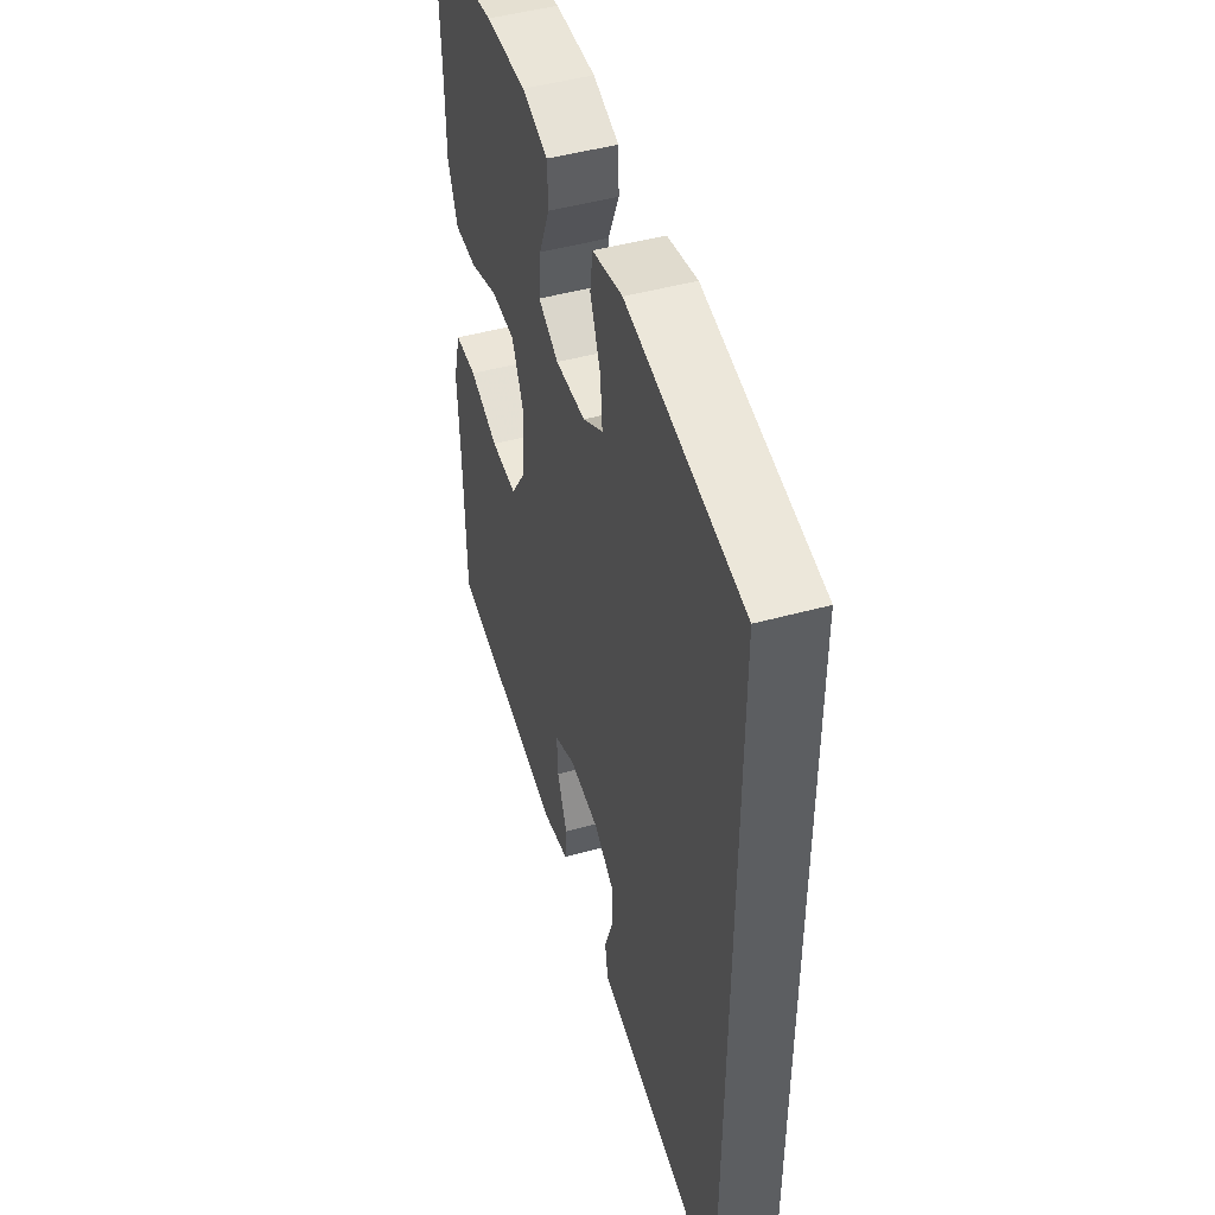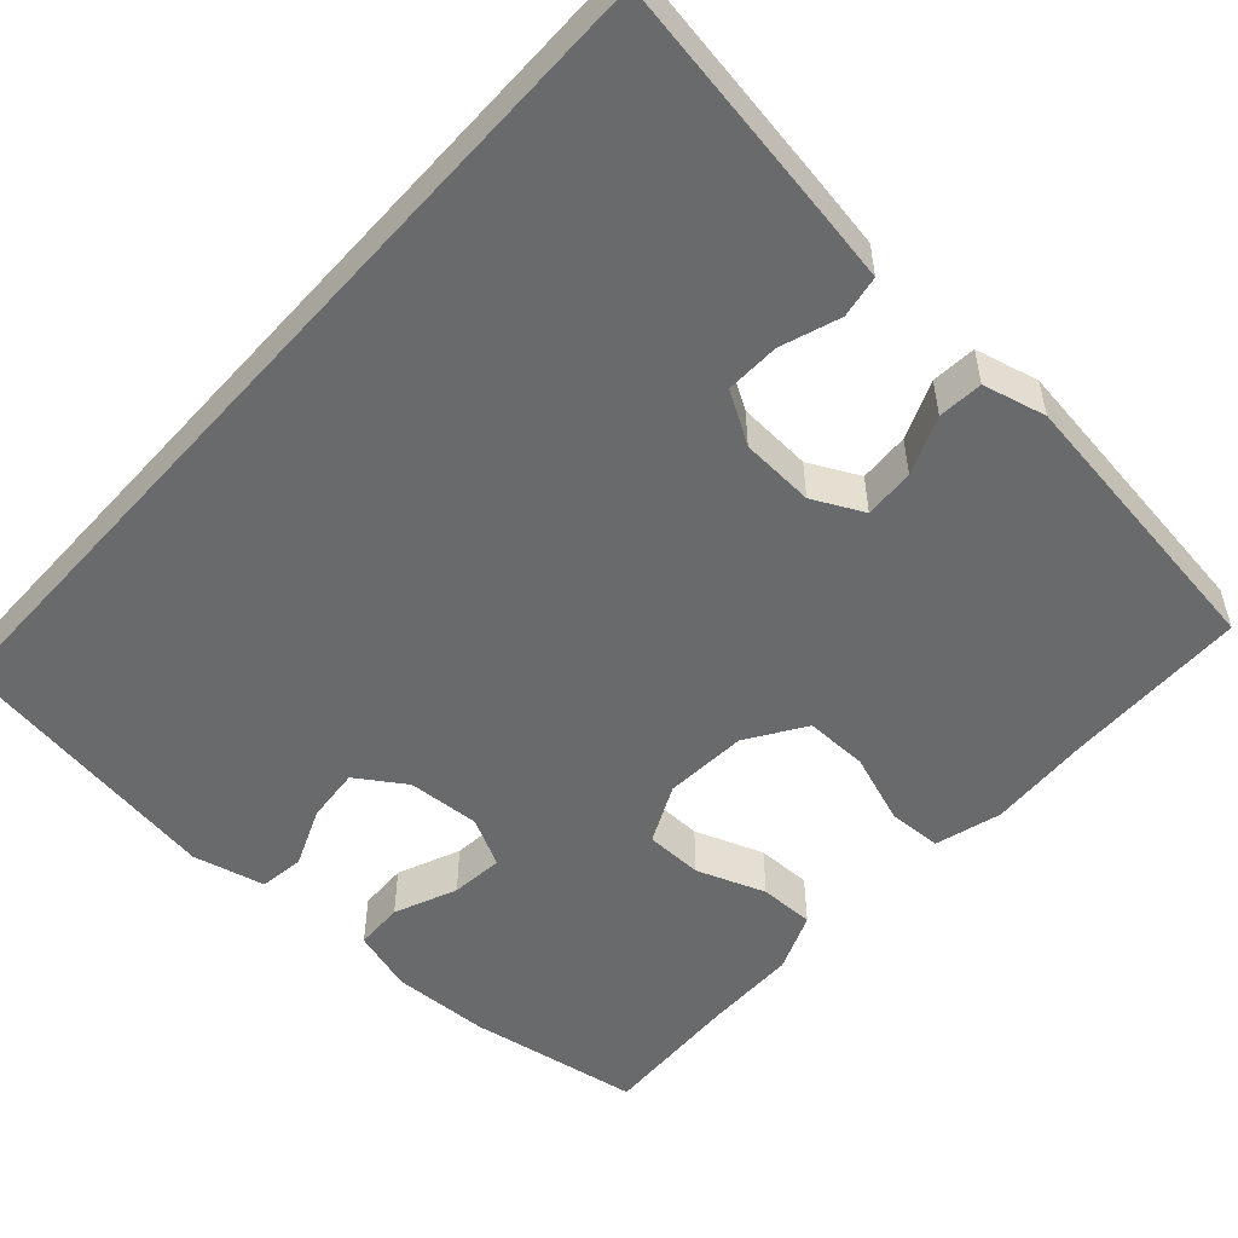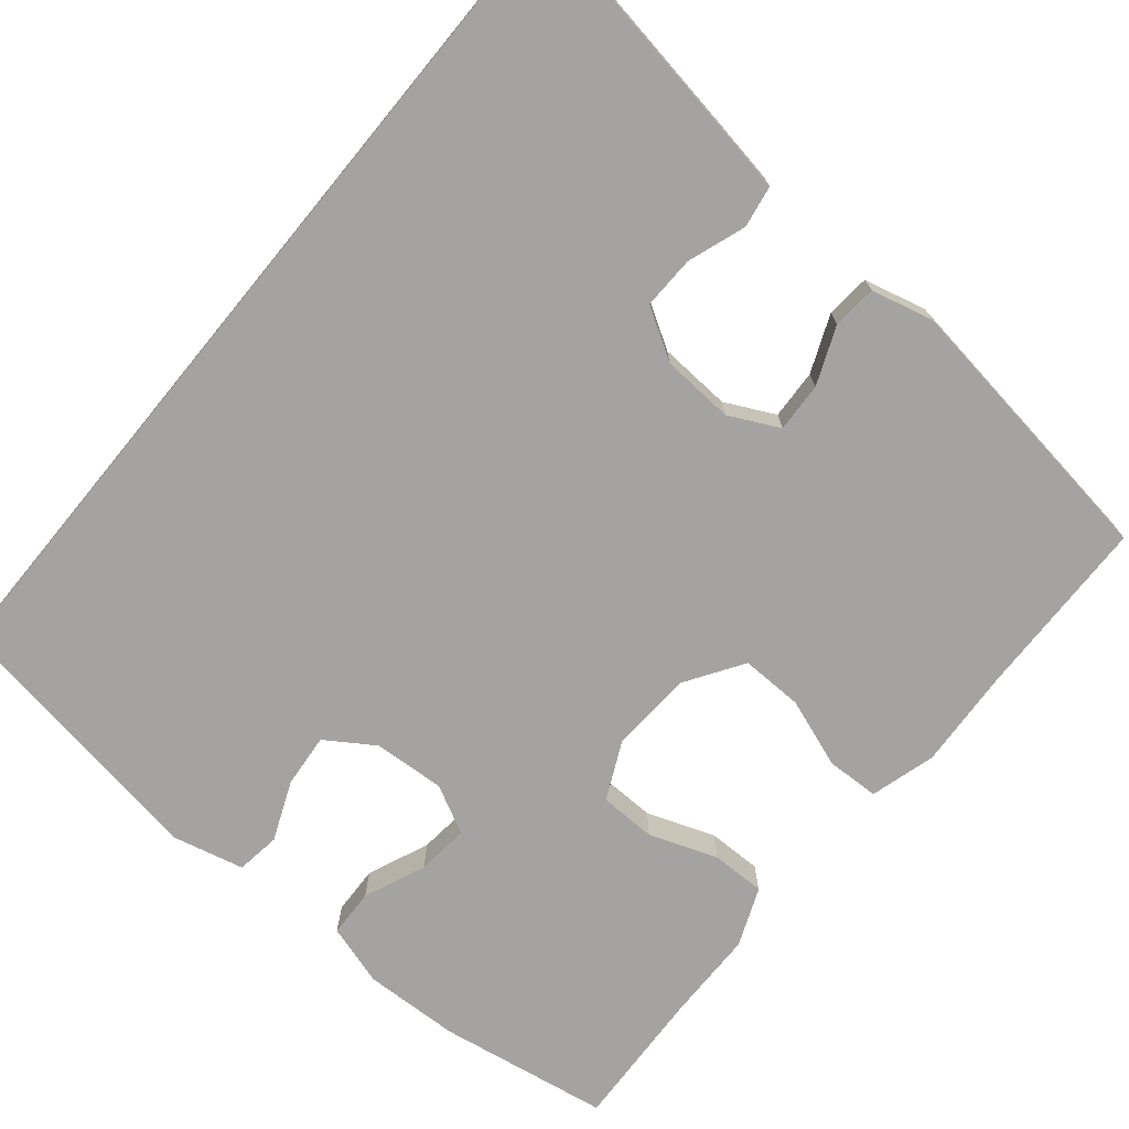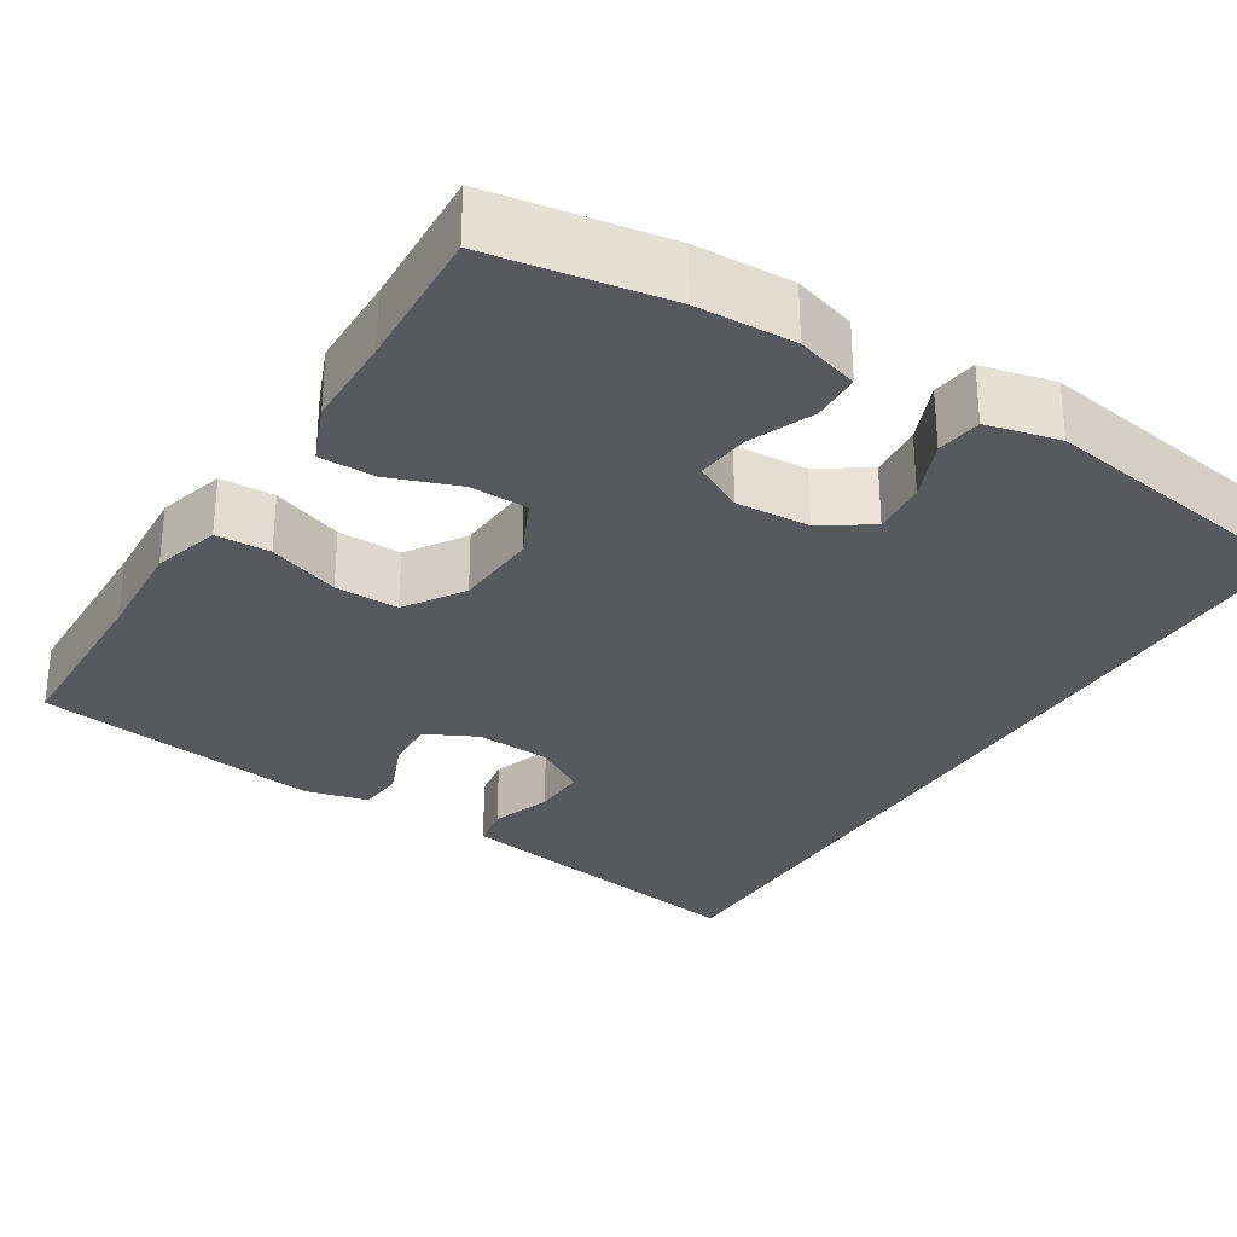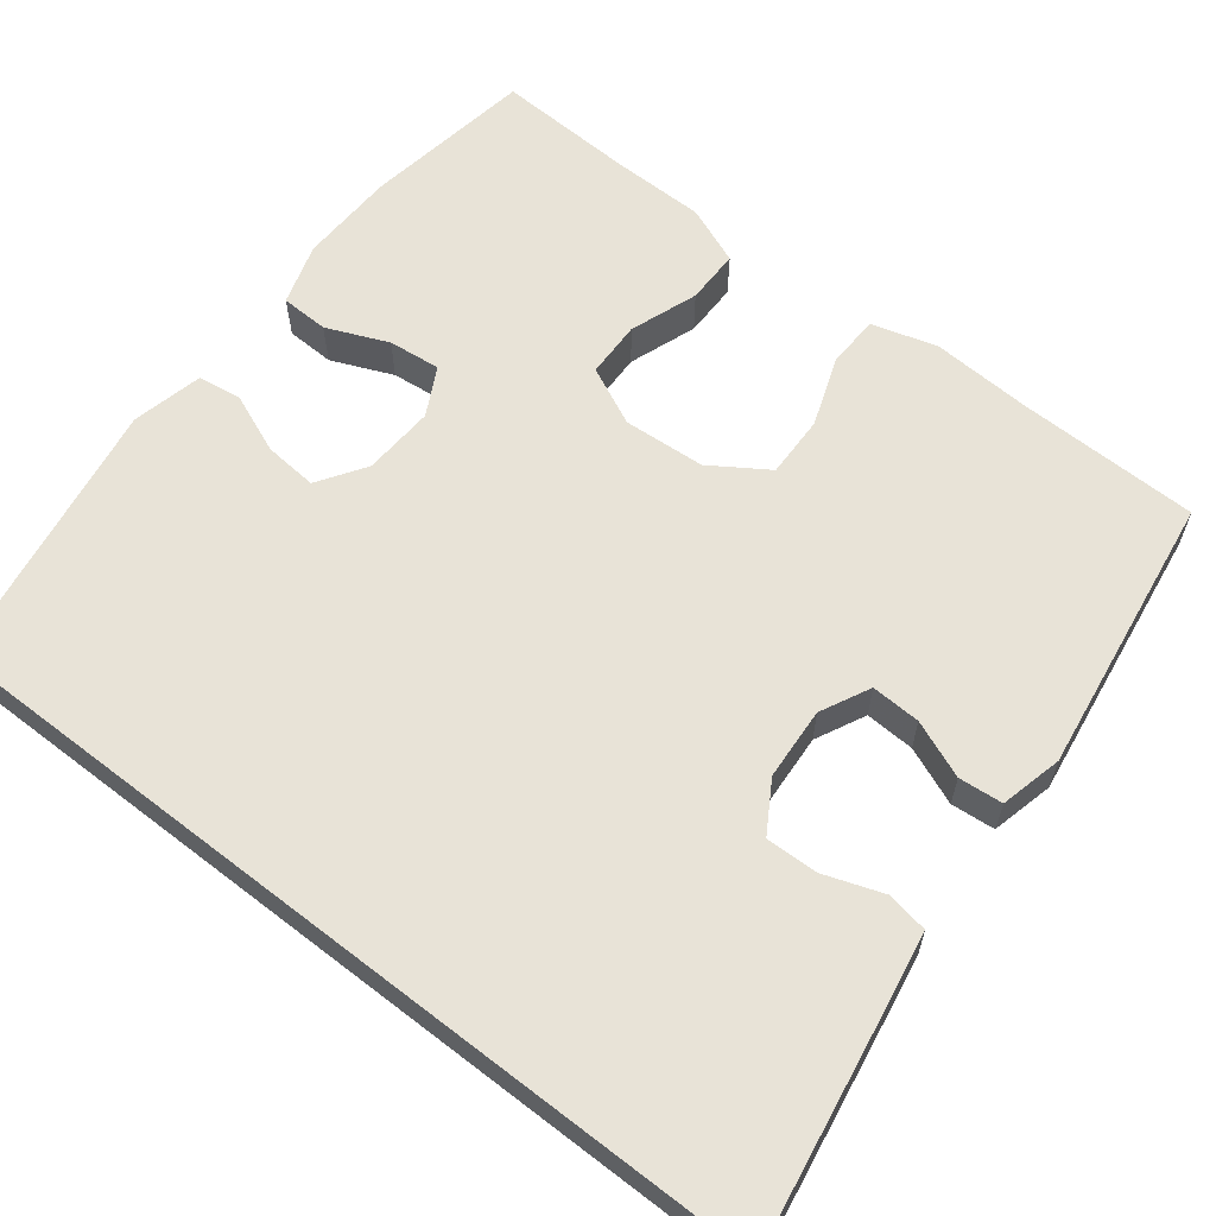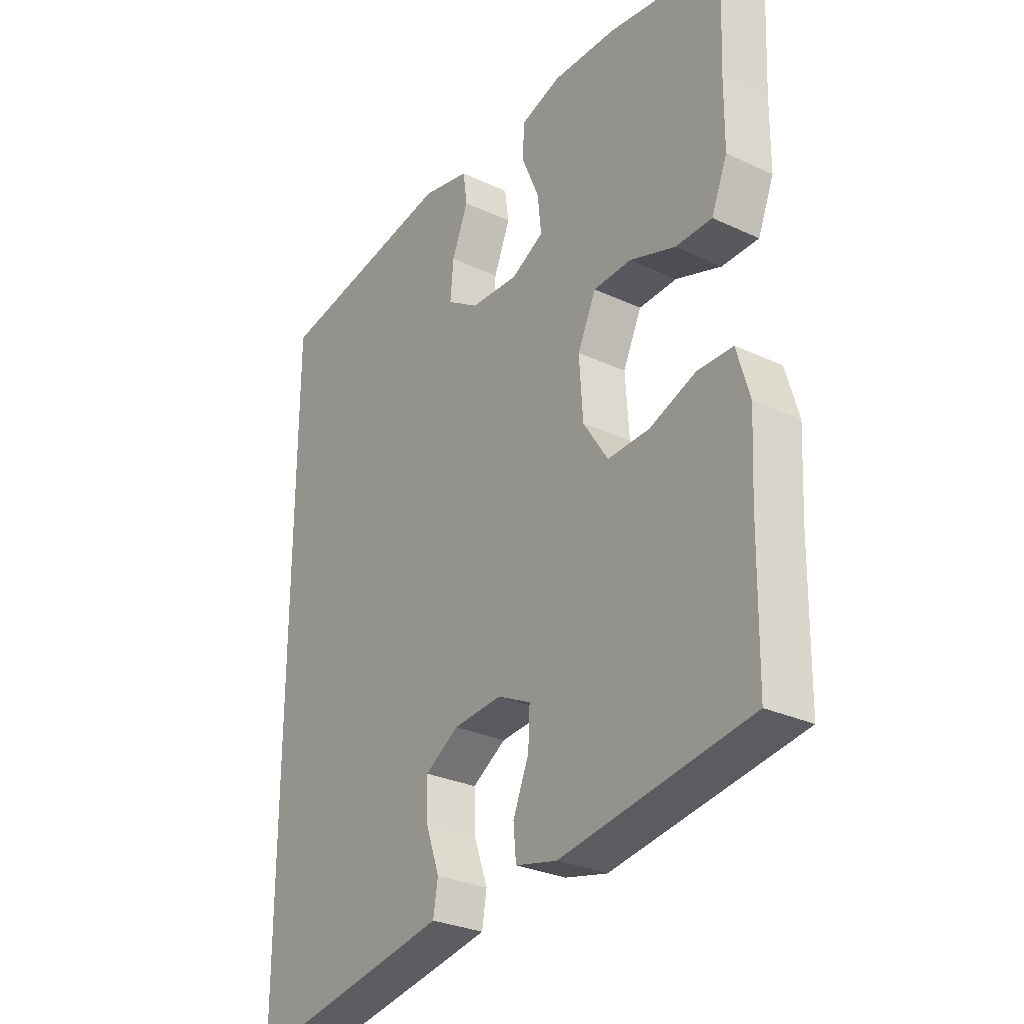
<metadata>
{"format":"obj","ext":"obj","renderer":"f3d","projection":"perspective","resolution":1024,"background":"white","views":[{"elev":47.7,"azim":72.8,"up":"+Z"},{"elev":-52.9,"azim":138.1,"up":"+Y"},{"elev":-73.1,"azim":140.6,"up":"+Y"},{"elev":-29.9,"azim":-31.7,"up":"+Y"},{"elev":61.7,"azim":127.9,"up":"+Y"},{"elev":-29.1,"azim":-124.7,"up":"+Z"}]}
</metadata>
<code>
v -0.5 0.07 0.5
v -0.284 0.07 0.535
v -0.162 0.07 0.539
v -0.084 0.07 0.515
v -0.082 0.07 0.454
v -0.115 0.07 0.376
v -0.122 0.07 0.31
v -0.061 0.07 0.278
v 0.03 0.07 0.283
v 0.091 0.07 0.323
v 0.085 0.07 0.391
v 0.054 0.07 0.466
v 0.062 0.07 0.522
v 0.152 0.07 0.543
v 0.5 0.07 0.486
v 0.5 0.07 -0.616
v 0.193 0.07 -0.564
v 0.108 0.07 -0.549
v 0.099 0.07 -0.496
v 0.125 0.07 -0.422
v 0.127 0.07 -0.355
v 0.063 0.07 -0.316
v -0.029 0.07 -0.31
v -0.092 0.07 -0.341
v -0.089 0.07 -0.404
v -0.059 0.07 -0.477
v -0.064 0.07 -0.533
v -0.143 0.07 -0.552
v -0.5 0.07 -0.5
v -0.504 0.07 -0.269
v -0.511 0.07 -0.141
v -0.487 0.07 -0.058
v -0.42 0.07 -0.056
v -0.332 0.07 -0.088
v -0.253 0.07 -0.09
v -0.206 0.07 -0.018
v -0.199 0.07 0.086
v -0.234 0.07 0.16
v -0.306 0.07 0.162
v -0.392 0.07 0.131
v -0.461 0.07 0.131
v -0.491 0.07 0.205
v -0.492 0.07 0.321
v -0.5 0 0.5
v -0.284 0 0.535
v -0.162 0 0.539
v -0.084 0 0.515
v -0.082 0 0.454
v -0.115 0 0.376
v -0.122 0 0.31
v -0.061 0 0.278
v 0.03 0 0.283
v 0.091 0 0.323
v 0.085 0 0.391
v 0.054 0 0.466
v 0.062 0 0.522
v 0.152 0 0.543
v 0.5 0 0.486
v 0.5 0 -0.616
v 0.193 0 -0.564
v 0.108 0 -0.549
v 0.099 0 -0.496
v 0.125 0 -0.422
v 0.127 0 -0.355
v 0.063 0 -0.316
v -0.029 0 -0.31
v -0.092 0 -0.341
v -0.089 0 -0.404
v -0.059 0 -0.477
v -0.064 0 -0.533
v -0.143 0 -0.552
v -0.5 0 -0.5
v -0.504 0 -0.269
v -0.511 0 -0.141
v -0.487 0 -0.058
v -0.42 0 -0.056
v -0.332 0 -0.088
v -0.253 0 -0.09
v -0.206 0 -0.018
v -0.199 0 0.086
v -0.234 0 0.16
v -0.306 0 0.162
v -0.392 0 0.131
v -0.461 0 0.131
v -0.491 0 0.205
v -0.492 0 0.321
f 41 42 43
f 40 41 43
f 39 40 43
f 4 5 6
f 3 4 6
f 2 3 6
f 1 2 6
f 43 1 6
f 39 43 6
f 38 39 6
f 37 38 6 7
f 36 37 7 8
f 32 33 34
f 31 32 34
f 30 31 34
f 30 34 35
f 29 30 35
f 28 29 35
f 27 28 35
f 26 27 35
f 25 26 35
f 24 25 35 36
f 18 19 20
f 17 18 20
f 16 17 20
f 15 16 20
f 15 20 21
f 13 14 15
f 12 13 15
f 11 12 15
f 10 11 15
f 15 21 22
f 10 15 22
f 9 10 22
f 36 8 9
f 24 36 9
f 23 24 9
f 9 22 23
f 86 85 84
f 86 84 83
f 86 83 82
f 49 48 47
f 49 47 46
f 49 46 45
f 49 45 44
f 49 44 86
f 49 86 82
f 49 82 81
f 50 49 81 80
f 51 50 80 79
f 77 76 75
f 77 75 74
f 77 74 73
f 78 77 73
f 78 73 72
f 78 72 71
f 78 71 70
f 78 70 69
f 78 69 68
f 79 78 68 67
f 63 62 61
f 63 61 60
f 63 60 59
f 63 59 58
f 64 63 58
f 58 57 56
f 58 56 55
f 58 55 54
f 58 54 53
f 65 64 58
f 65 58 53
f 65 53 52
f 52 51 79
f 52 79 67
f 52 67 66
f 66 65 52
f 1 44 45 2
f 2 45 46 3
f 3 46 47 4
f 4 47 48 5
f 5 48 49 6
f 6 49 50 7
f 7 50 51 8
f 8 51 52 9
f 9 52 53 10
f 10 53 54 11
f 11 54 55 12
f 12 55 56 13
f 13 56 57 14
f 14 57 58 15
f 15 58 59 16
f 16 59 60 17
f 17 60 61 18
f 18 61 62 19
f 19 62 63 20
f 20 63 64 21
f 21 64 65 22
f 22 65 66 23
f 23 66 67 24
f 24 67 68 25
f 25 68 69 26
f 26 69 70 27
f 27 70 71 28
f 28 71 72 29
f 29 72 73 30
f 30 73 74 31
f 31 74 75 32
f 32 75 76 33
f 33 76 77 34
f 34 77 78 35
f 35 78 79 36
f 36 79 80 37
f 37 80 81 38
f 38 81 82 39
f 39 82 83 40
f 40 83 84 41
f 41 84 85 42
f 42 85 86 43
f 43 86 44 1

</code>
